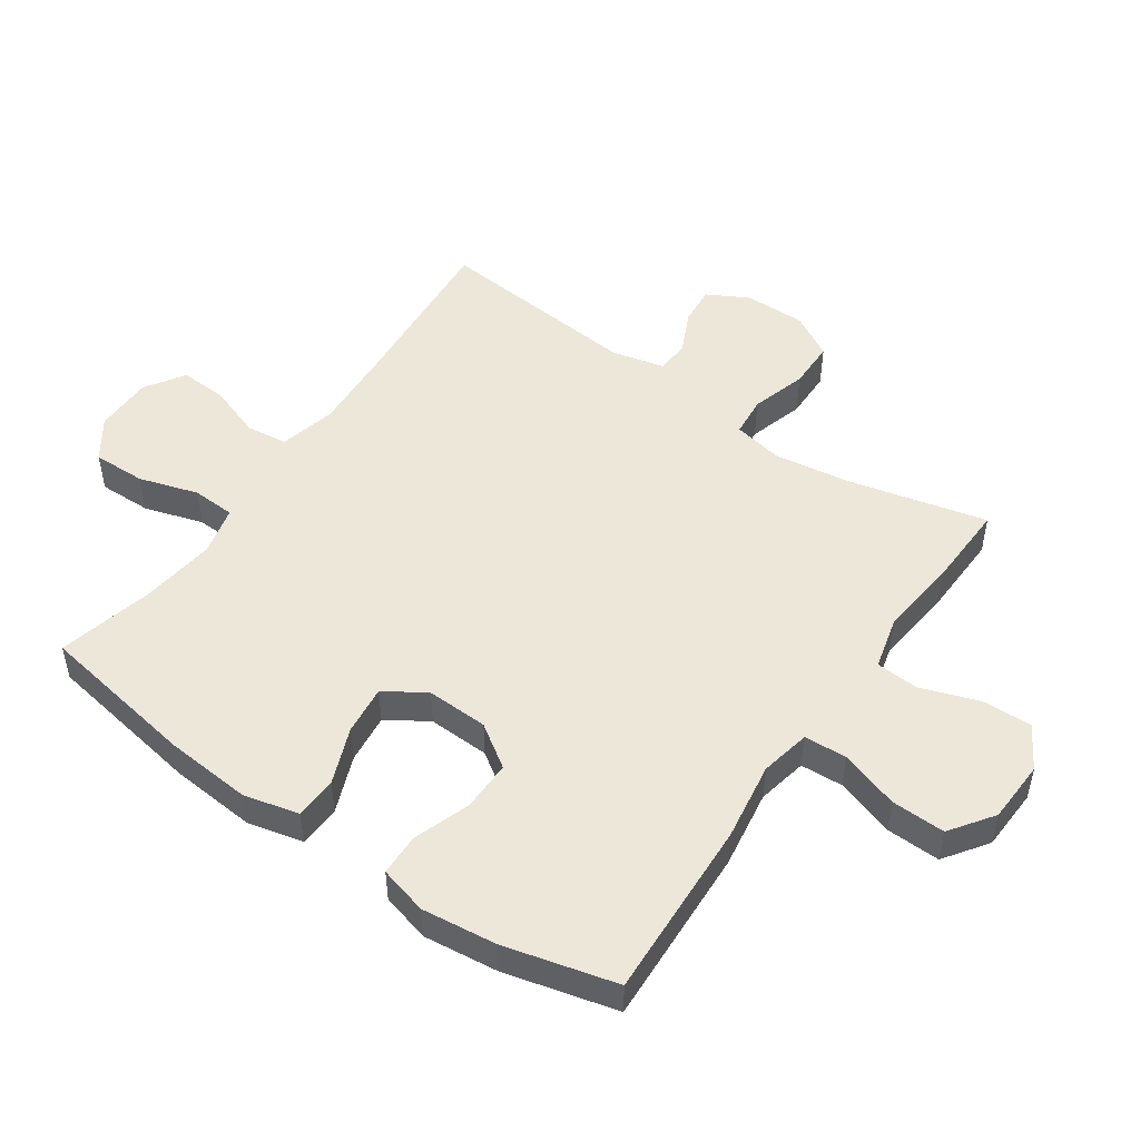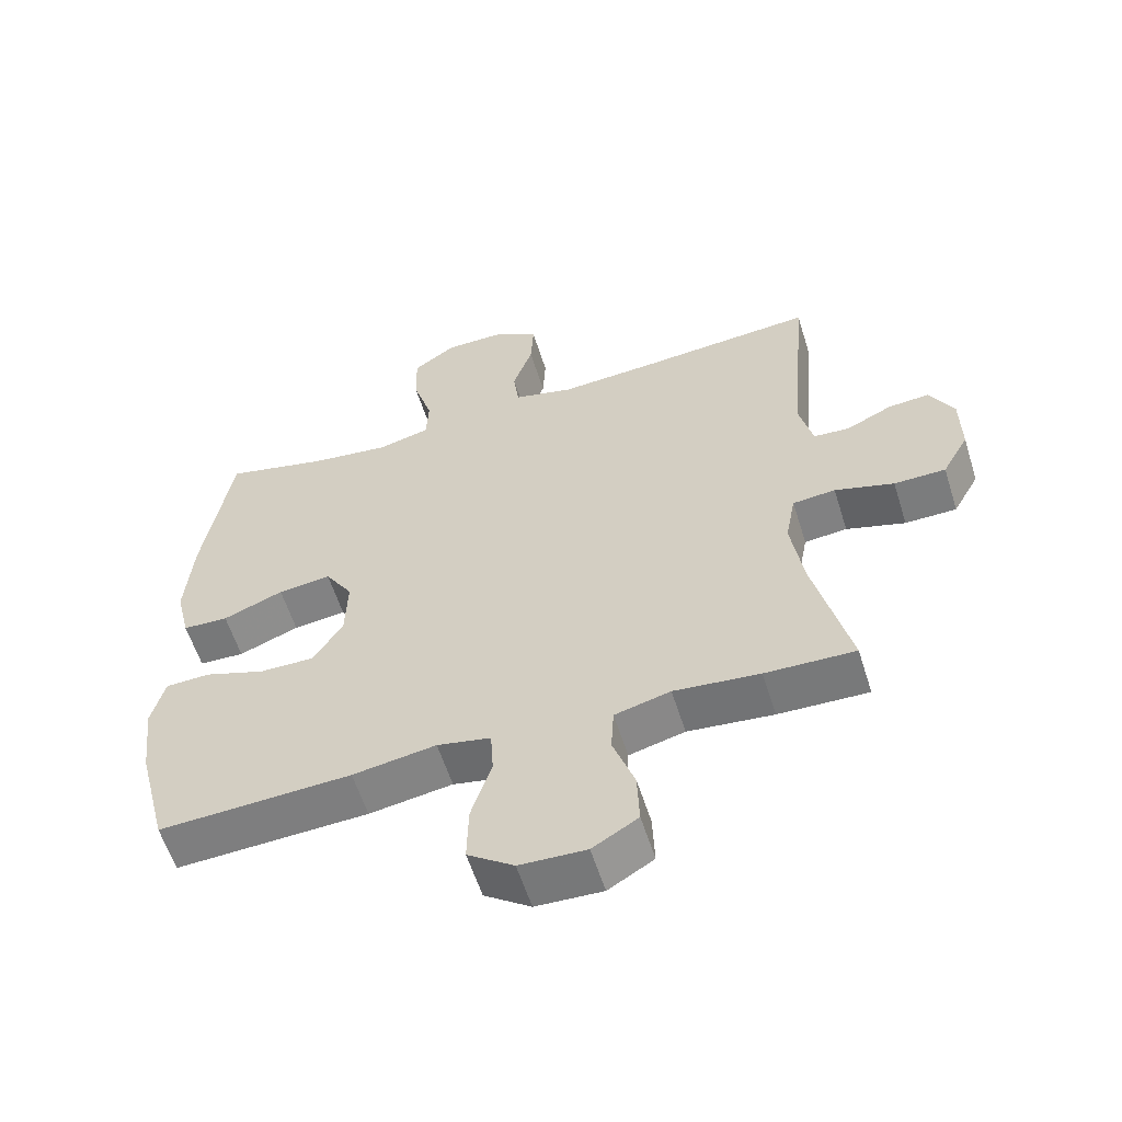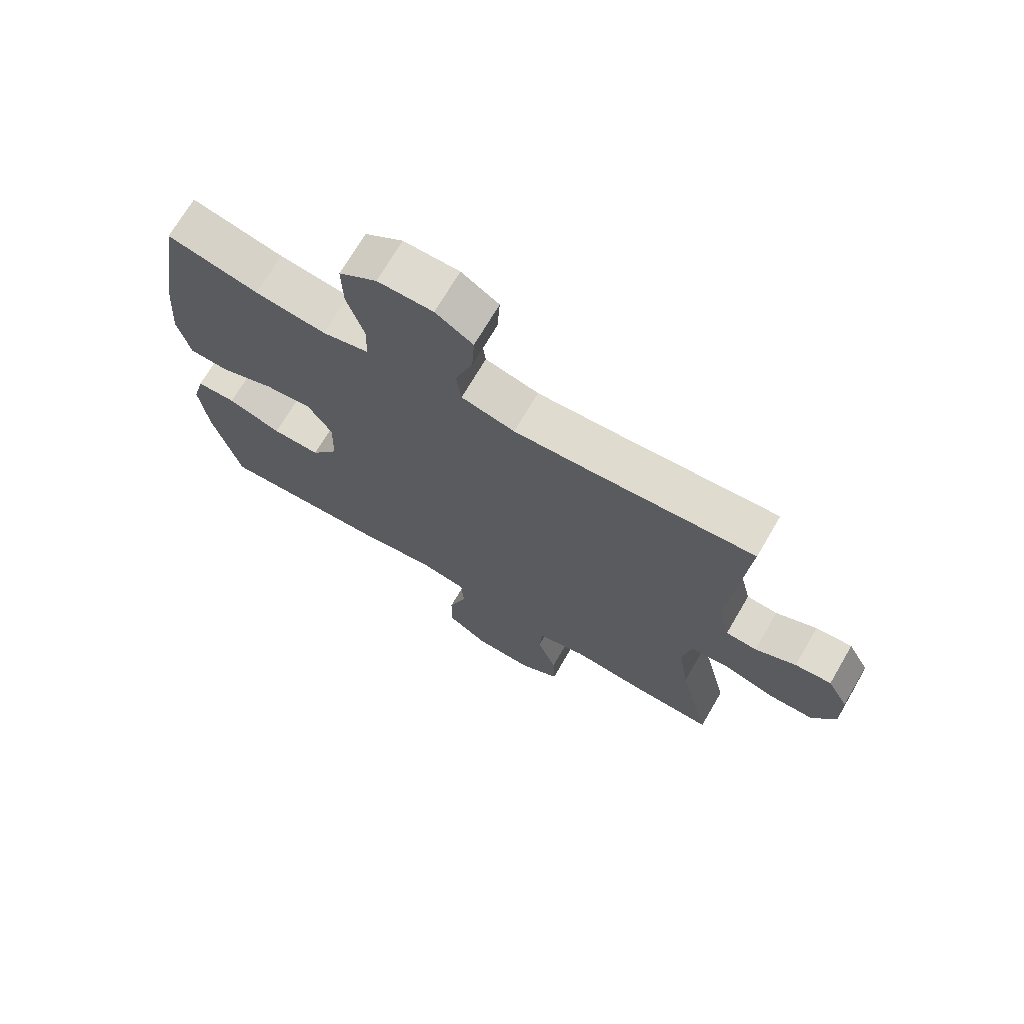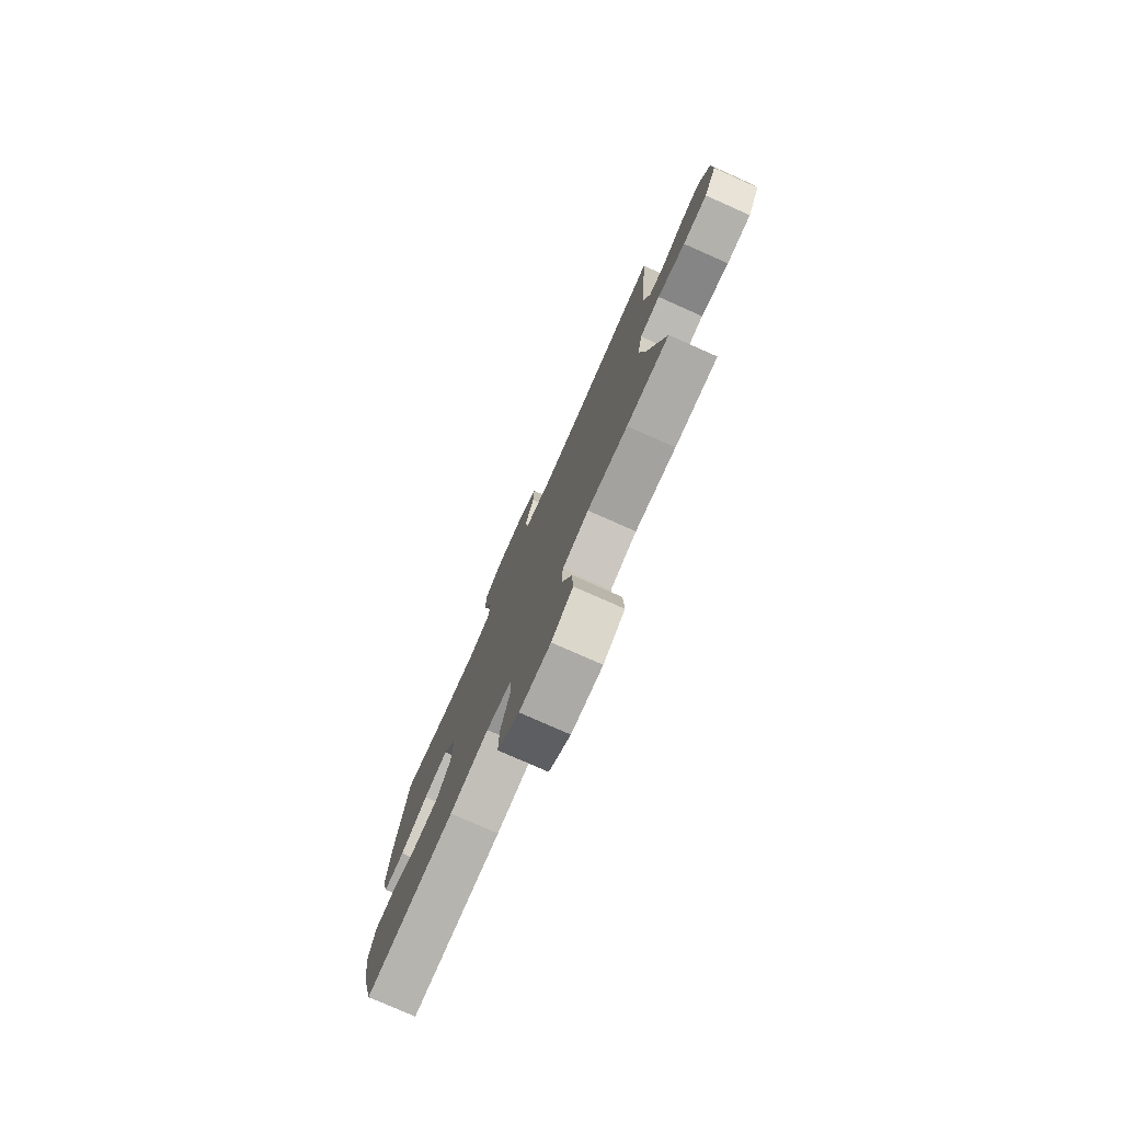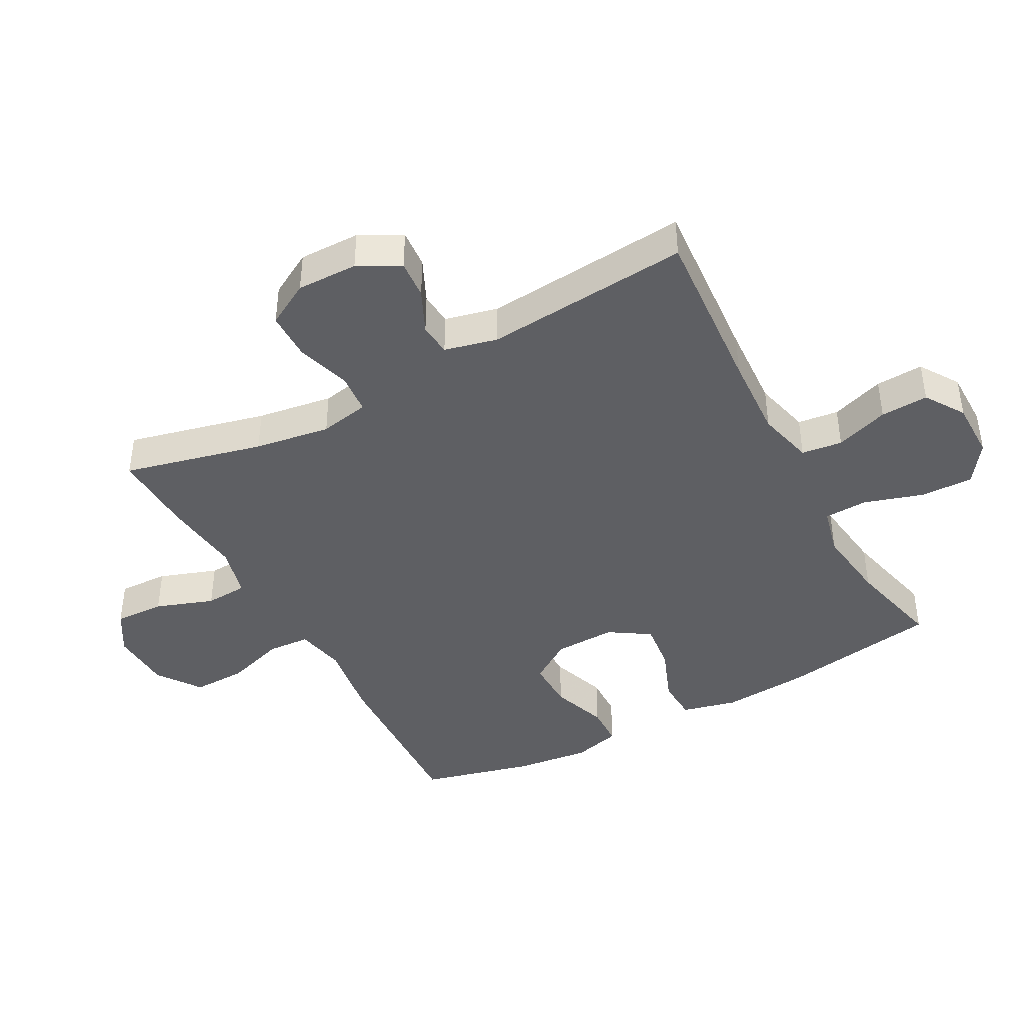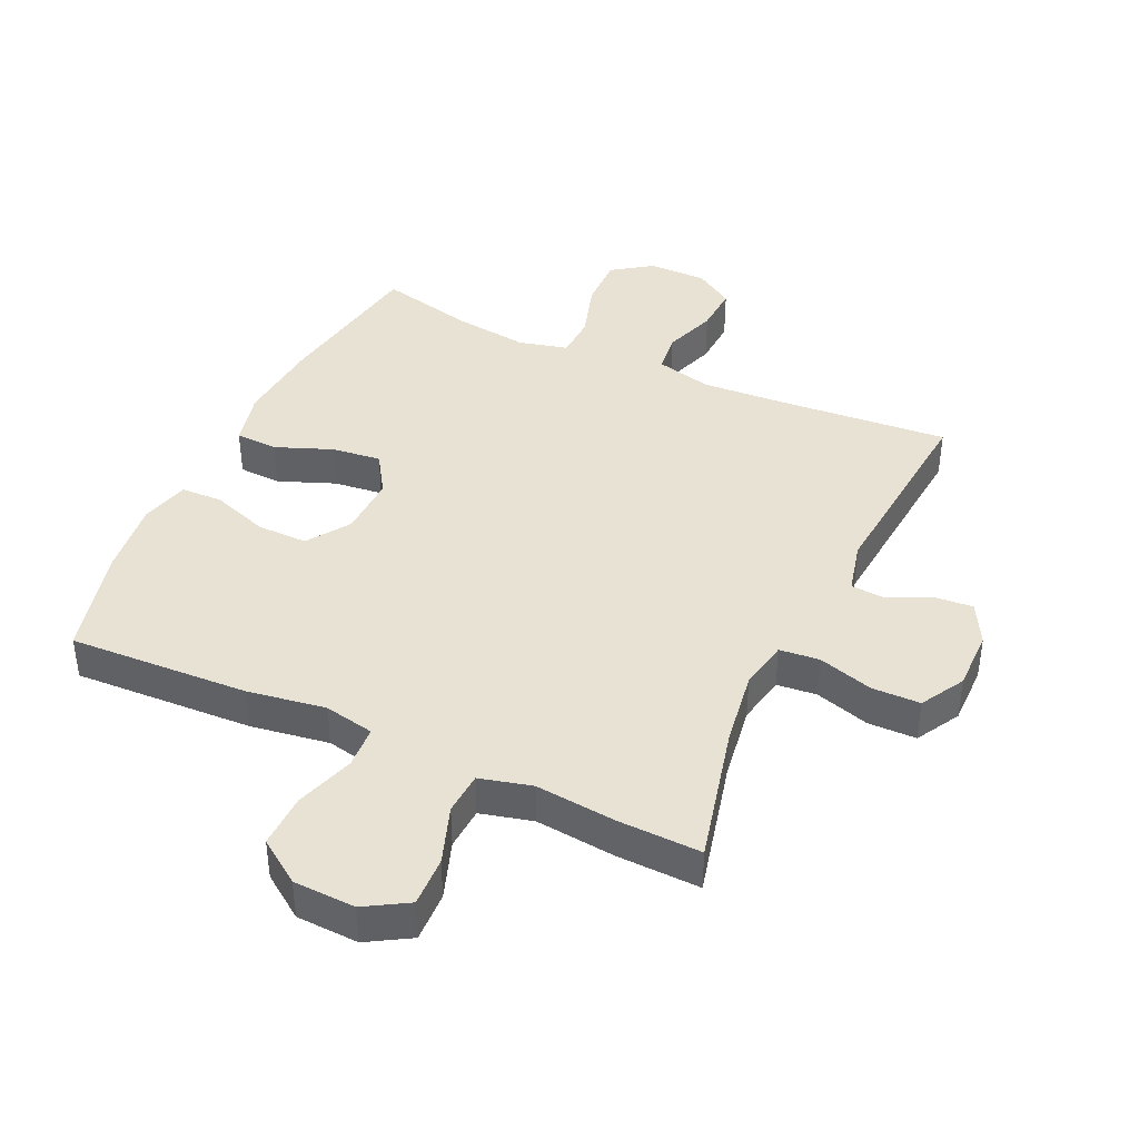
<metadata>
{"format":"obj","ext":"obj","renderer":"f3d","projection":"perspective","resolution":1024,"background":"white","views":[{"elev":50.0,"azim":124.8,"up":"+Y"},{"elev":-58.4,"azim":-162.6,"up":"+Z"},{"elev":70.9,"azim":-149.7,"up":"+Z"},{"elev":-78.2,"azim":-113.9,"up":"+Z"},{"elev":-41.9,"azim":-61.5,"up":"+Y"},{"elev":40.7,"azim":-155.1,"up":"+Y"}]}
</metadata>
<code>
v -0.5 0.07 -0.5
v -0.447 0.07 -0.281
v -0.429 0.07 -0.162
v -0.444 0.07 -0.084
v -0.507 0.07 -0.078
v -0.594 0.07 -0.104
v -0.67 0.07 -0.103
v -0.709 0.07 -0.034
v -0.708 0.07 0.062
v -0.673 0.07 0.127
v -0.612 0.07 0.122
v -0.544 0.07 0.09
v -0.492 0.07 0.094
v -0.472 0.07 0.177
v -0.5 0.07 0.5
v -0.232 0.07 0.479
v -0.099 0.07 0.471
v -0.01 0.07 0.493
v -0.002 0.07 0.557
v -0.031 0.07 0.641
v -0.035 0.07 0.716
v 0.027 0.07 0.756
v 0.119 0.07 0.756
v 0.182 0.07 0.712
v 0.18 0.07 0.629
v 0.151 0.07 0.536
v 0.154 0.07 0.468
v 0.231 0.07 0.449
v 0.349 0.07 0.464
v 0.5 0.07 0.5
v 0.541 0.07 0.25
v 0.552 0.07 0.114
v 0.531 0.07 0.027
v 0.464 0.07 0.024
v 0.375 0.07 0.059
v 0.297 0.07 0.068
v 0.256 0.07 0.004
v 0.259 0.07 -0.093
v 0.304 0.07 -0.16
v 0.384 0.07 -0.159
v 0.473 0.07 -0.128
v 0.539 0.07 -0.13
v 0.559 0.07 -0.206
v 0.545 0.07 -0.324
v 0.5 0.07 -0.5
v 0.216 0.07 -0.487
v 0.093 0.07 -0.468
v 0.014 0.07 -0.484
v 0.01 0.07 -0.551
v 0.04 0.07 -0.644
v 0.042 0.07 -0.729
v -0.026 0.07 -0.777
v -0.124 0.07 -0.781
v -0.191 0.07 -0.741
v -0.188 0.07 -0.662
v -0.156 0.07 -0.571
v -0.16 0.07 -0.504
v -0.242 0.07 -0.483
v -0.368 0.07 -0.496
v -0.5 0 -0.5
v -0.447 0 -0.281
v -0.429 0 -0.162
v -0.444 0 -0.084
v -0.507 0 -0.078
v -0.594 0 -0.104
v -0.67 0 -0.103
v -0.709 0 -0.034
v -0.708 0 0.062
v -0.673 0 0.127
v -0.612 0 0.122
v -0.544 0 0.09
v -0.492 0 0.094
v -0.472 0 0.177
v -0.5 0 0.5
v -0.232 0 0.479
v -0.099 0 0.471
v -0.01 0 0.493
v -0.002 0 0.557
v -0.031 0 0.641
v -0.035 0 0.716
v 0.027 0 0.756
v 0.119 0 0.756
v 0.182 0 0.712
v 0.18 0 0.629
v 0.151 0 0.536
v 0.154 0 0.468
v 0.231 0 0.449
v 0.349 0 0.464
v 0.5 0 0.5
v 0.541 0 0.25
v 0.552 0 0.114
v 0.531 0 0.027
v 0.464 0 0.024
v 0.375 0 0.059
v 0.297 0 0.068
v 0.256 0 0.004
v 0.259 0 -0.093
v 0.304 0 -0.16
v 0.384 0 -0.159
v 0.473 0 -0.128
v 0.539 0 -0.13
v 0.559 0 -0.206
v 0.545 0 -0.324
v 0.5 0 -0.5
v 0.216 0 -0.487
v 0.093 0 -0.468
v 0.014 0 -0.484
v 0.01 0 -0.551
v 0.04 0 -0.644
v 0.042 0 -0.729
v -0.026 0 -0.777
v -0.124 0 -0.781
v -0.191 0 -0.741
v -0.188 0 -0.662
v -0.156 0 -0.571
v -0.16 0 -0.504
v -0.242 0 -0.483
v -0.368 0 -0.496
f 58 59 1 2
f 57 58 2 3
f 53 54 55 56
f 53 56 57
f 52 53 57
f 49 50 51 52
f 48 49 52 57
f 47 48 57 3
f 40 41 42 43
f 39 40 43 44
f 32 33 34 35
f 32 35 36
f 29 30 31 32
f 28 29 32 36
f 27 28 36 37
f 23 24 25 26
f 23 26 27
f 22 23 27
f 19 20 21 22
f 18 19 22 27
f 17 18 27 37
f 14 15 16
f 13 14 16 17
f 9 10 11 12
f 9 12 13
f 8 9 13
f 5 6 7 8
f 4 5 8 13
f 46 47 3 4
f 39 44 45 46
f 38 39 46 4
f 17 37 38
f 4 13 17 38
f 61 60 118 117
f 62 61 117 116
f 115 114 113 112
f 116 115 112
f 116 112 111
f 111 110 109 108
f 116 111 108 107
f 62 116 107 106
f 102 101 100 99
f 103 102 99 98
f 94 93 92 91
f 95 94 91
f 91 90 89 88
f 95 91 88 87
f 96 95 87 86
f 85 84 83 82
f 86 85 82
f 86 82 81
f 81 80 79 78
f 86 81 78 77
f 96 86 77 76
f 75 74 73
f 76 75 73 72
f 71 70 69 68
f 72 71 68
f 72 68 67
f 67 66 65 64
f 72 67 64 63
f 63 62 106 105
f 105 104 103 98
f 63 105 98 97
f 97 96 76
f 97 76 72 63
f 1 60 61 2
f 2 61 62 3
f 3 62 63 4
f 4 63 64 5
f 5 64 65 6
f 6 65 66 7
f 7 66 67 8
f 8 67 68 9
f 9 68 69 10
f 10 69 70 11
f 11 70 71 12
f 12 71 72 13
f 13 72 73 14
f 14 73 74 15
f 15 74 75 16
f 16 75 76 17
f 17 76 77 18
f 18 77 78 19
f 19 78 79 20
f 20 79 80 21
f 21 80 81 22
f 22 81 82 23
f 23 82 83 24
f 24 83 84 25
f 25 84 85 26
f 26 85 86 27
f 27 86 87 28
f 28 87 88 29
f 29 88 89 30
f 30 89 90 31
f 31 90 91 32
f 32 91 92 33
f 33 92 93 34
f 34 93 94 35
f 35 94 95 36
f 36 95 96 37
f 37 96 97 38
f 38 97 98 39
f 39 98 99 40
f 40 99 100 41
f 41 100 101 42
f 42 101 102 43
f 43 102 103 44
f 44 103 104 45
f 45 104 105 46
f 46 105 106 47
f 47 106 107 48
f 48 107 108 49
f 49 108 109 50
f 50 109 110 51
f 51 110 111 52
f 52 111 112 53
f 53 112 113 54
f 54 113 114 55
f 55 114 115 56
f 56 115 116 57
f 57 116 117 58
f 58 117 118 59
f 59 118 60 1

</code>
